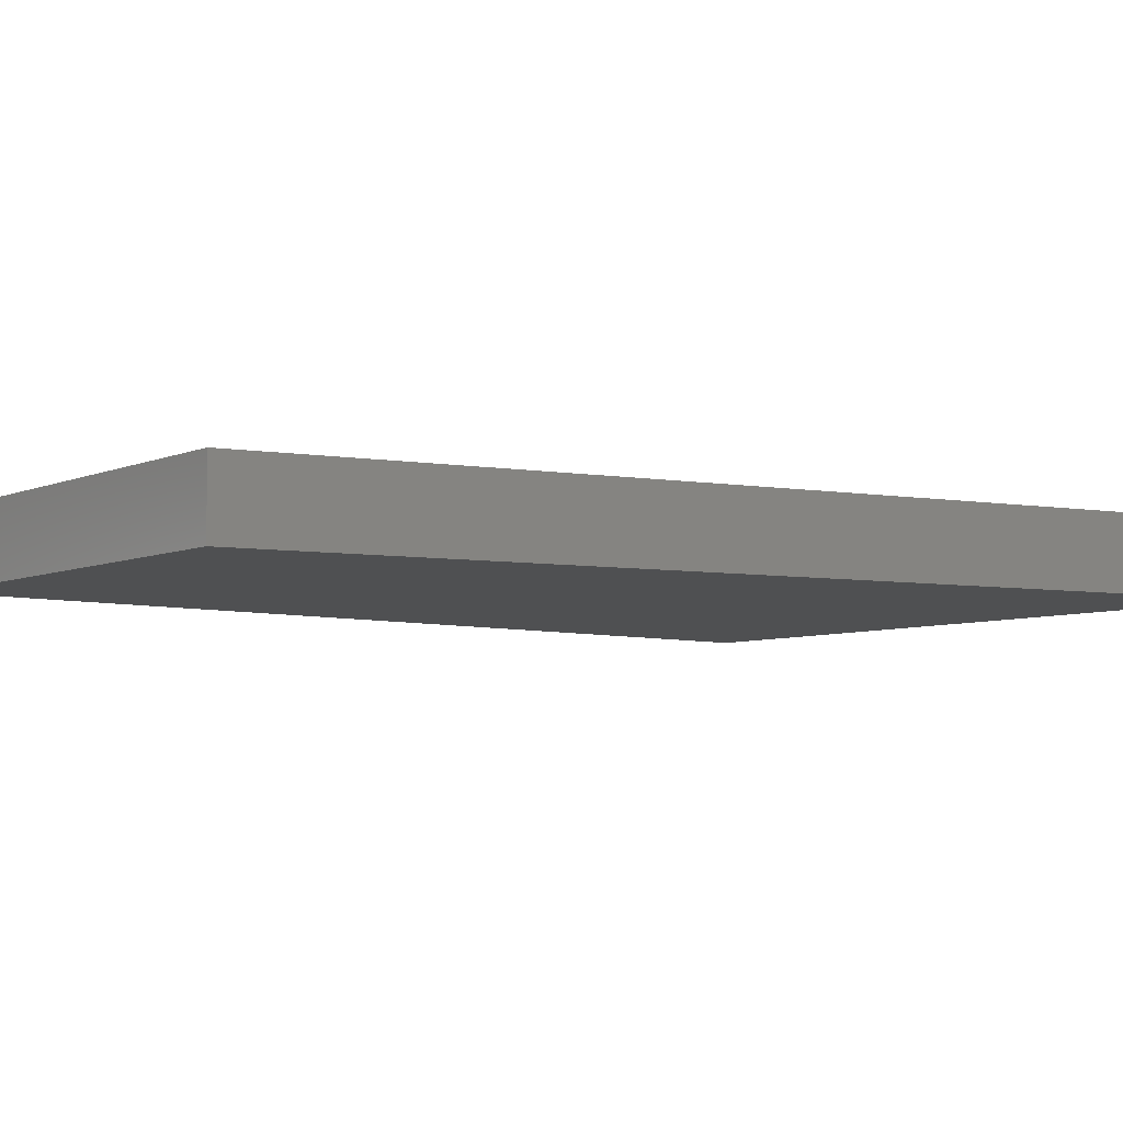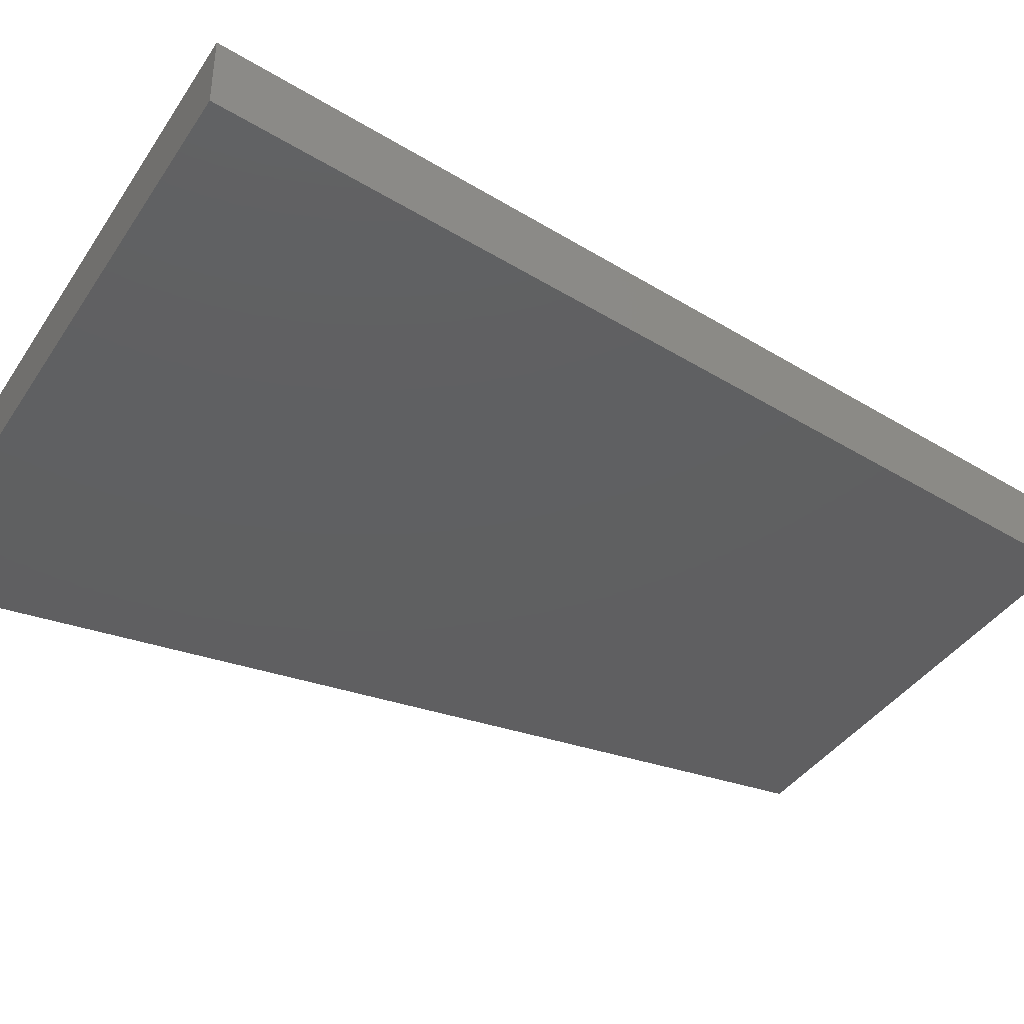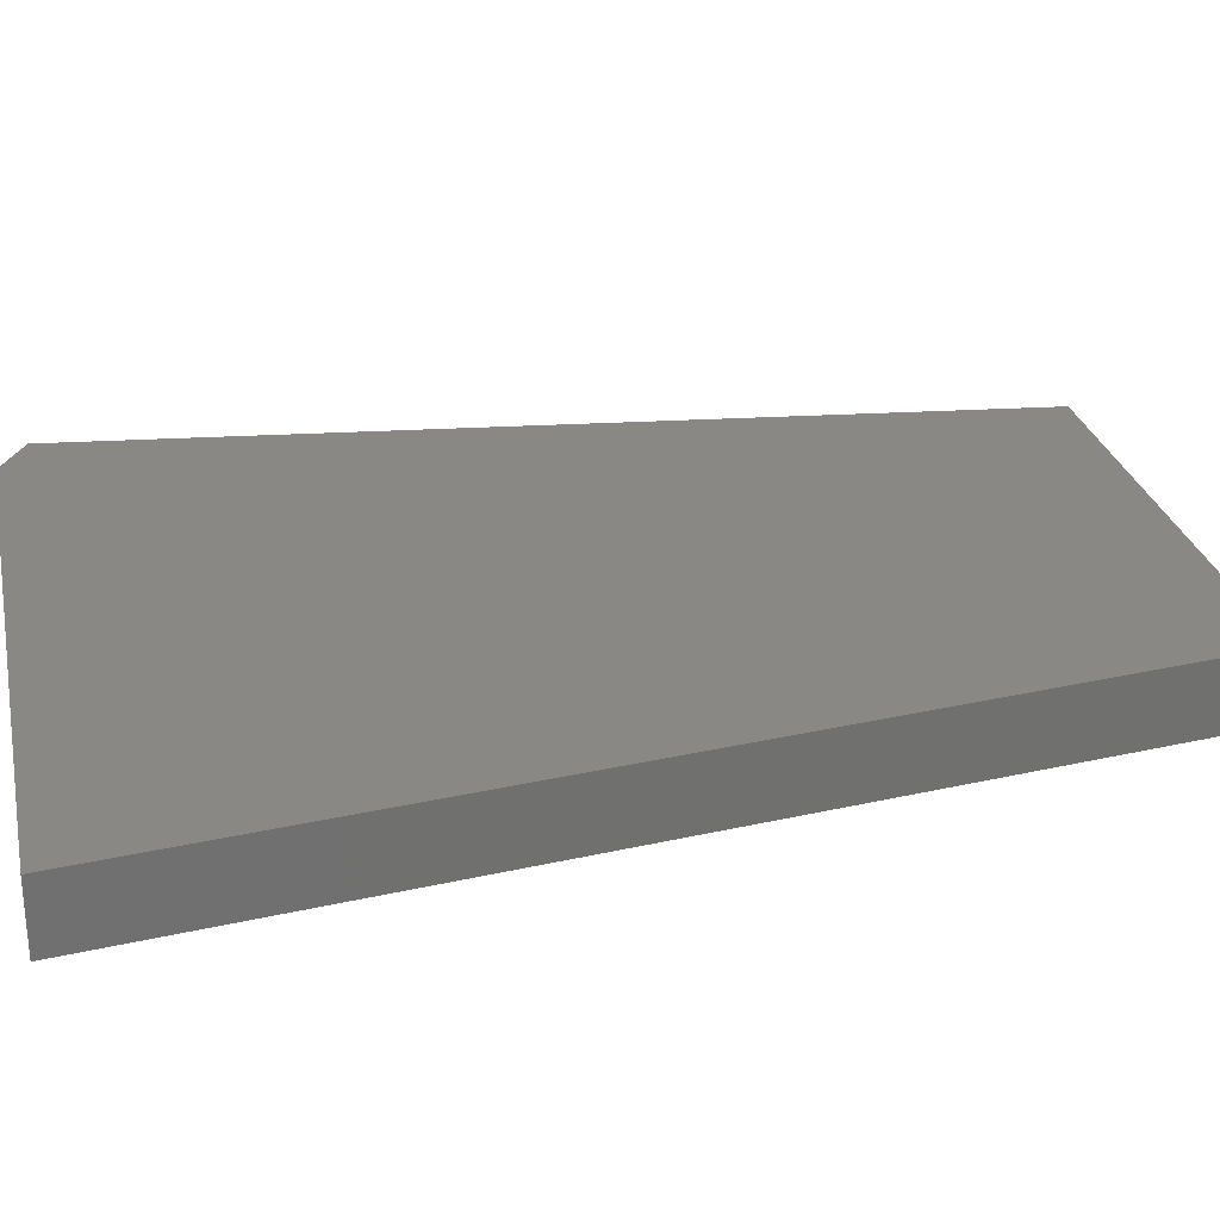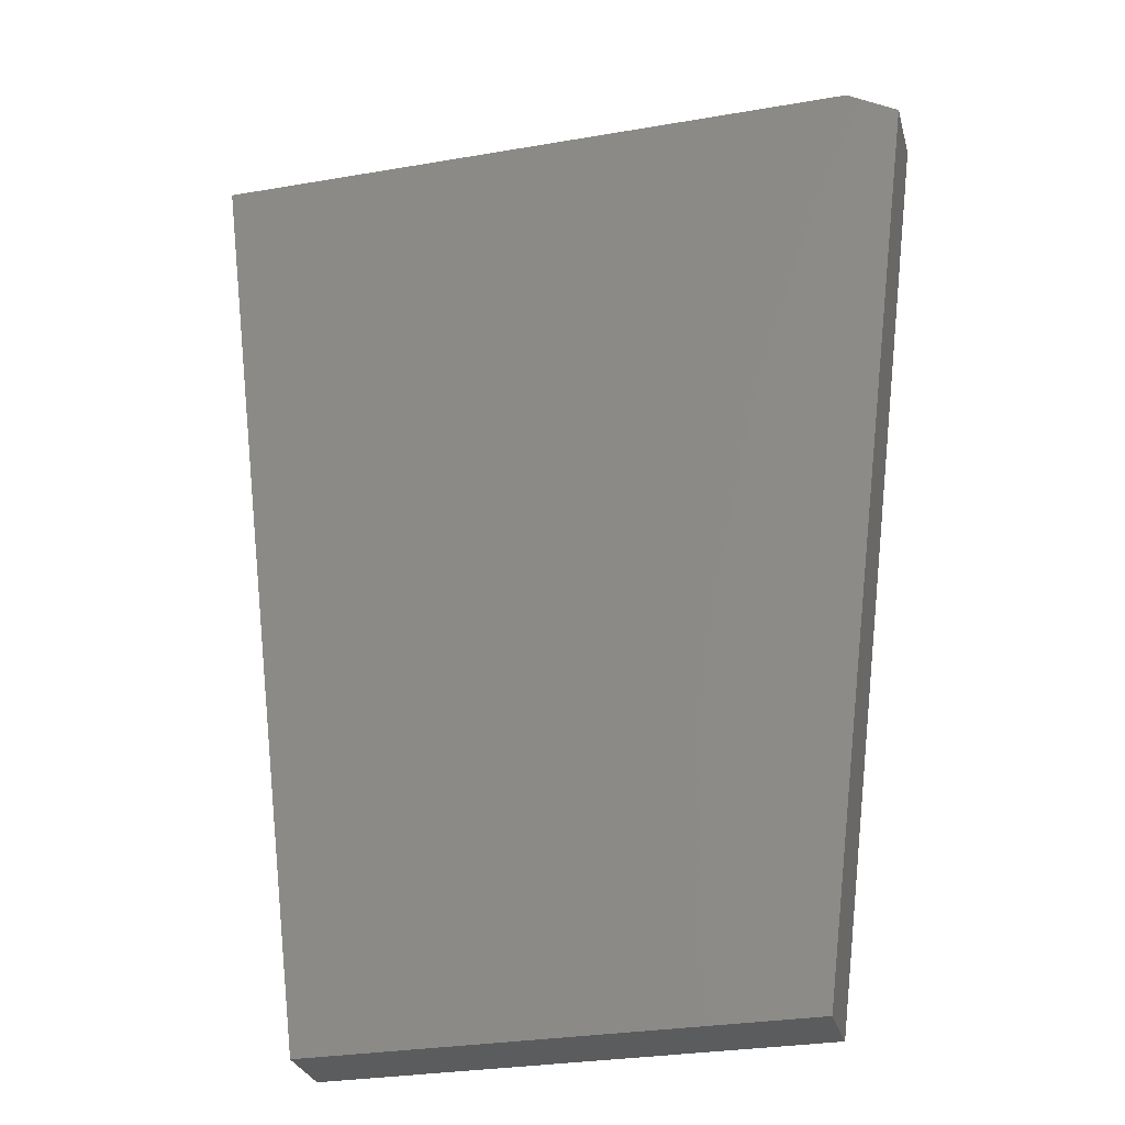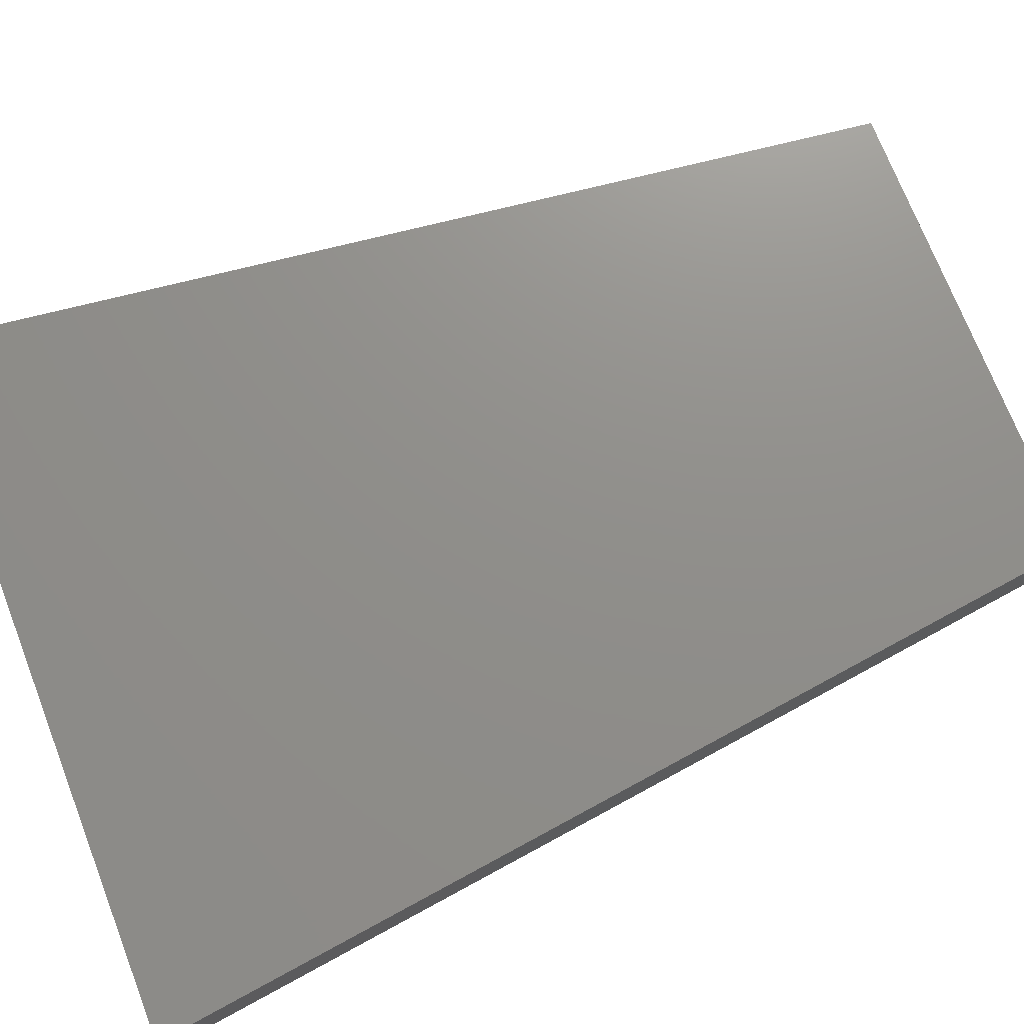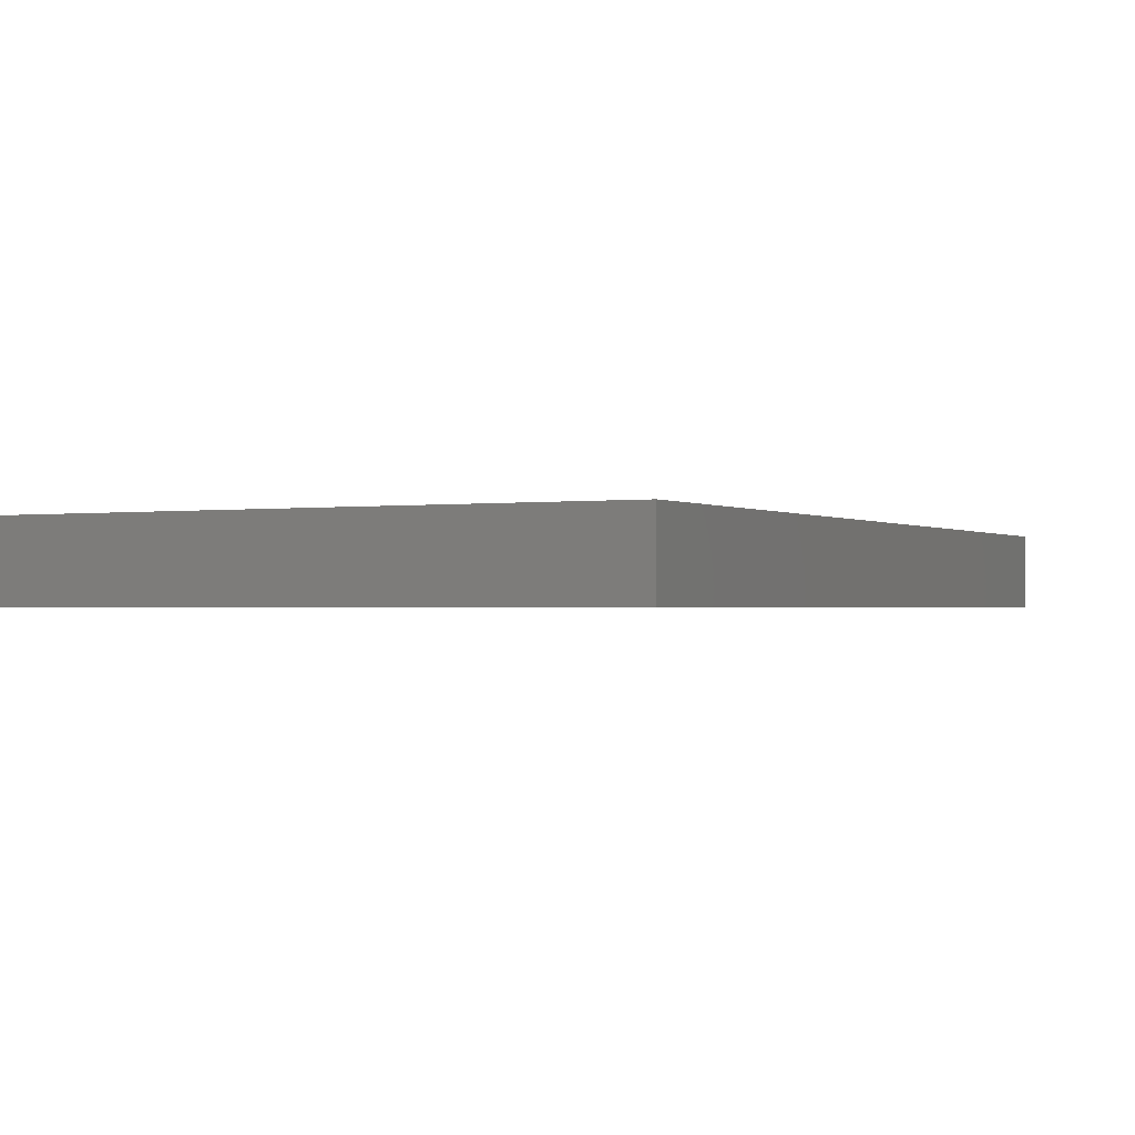
<metadata>
{"format":"stl","ext":"stl","renderer":"f3d","projection":"perspective","resolution":1024,"background":"white","views":[{"elev":-5.5,"azim":54.2,"up":"+Z"},{"elev":-39.4,"azim":-120.1,"up":"+Z"},{"elev":27.4,"azim":-102.3,"up":"+Z"},{"elev":-28.9,"azim":14.4,"up":"+Y"},{"elev":73.0,"azim":-111.3,"up":"+Z"},{"elev":-0.9,"azim":-148.9,"up":"+Z"}]}
</metadata>
<code>
# stl→obj: 10 verts, 16 faces
v 0.4726 0.75 0.1094
v -0.5625 0.75 0.1094
v 0.5527 0.7035 0.1094
v -0.373 -0.75 0.1094
v 0.3691 -0.75 0.1094
v 0.3691 -0.75 0
v -0.373 -0.75 0
v 0.5527 0.7035 0
v -0.5625 0.75 0
v 0.4726 0.75 0
f 1 2 3
f 3 2 4
f 3 4 5
f 6 7 8
f 8 7 9
f 8 9 10
f 1 10 2
f 2 10 9
f 5 6 3
f 3 6 8
f 3 8 1
f 1 8 10
f 4 7 5
f 5 7 6
f 2 9 4
f 4 9 7

</code>
